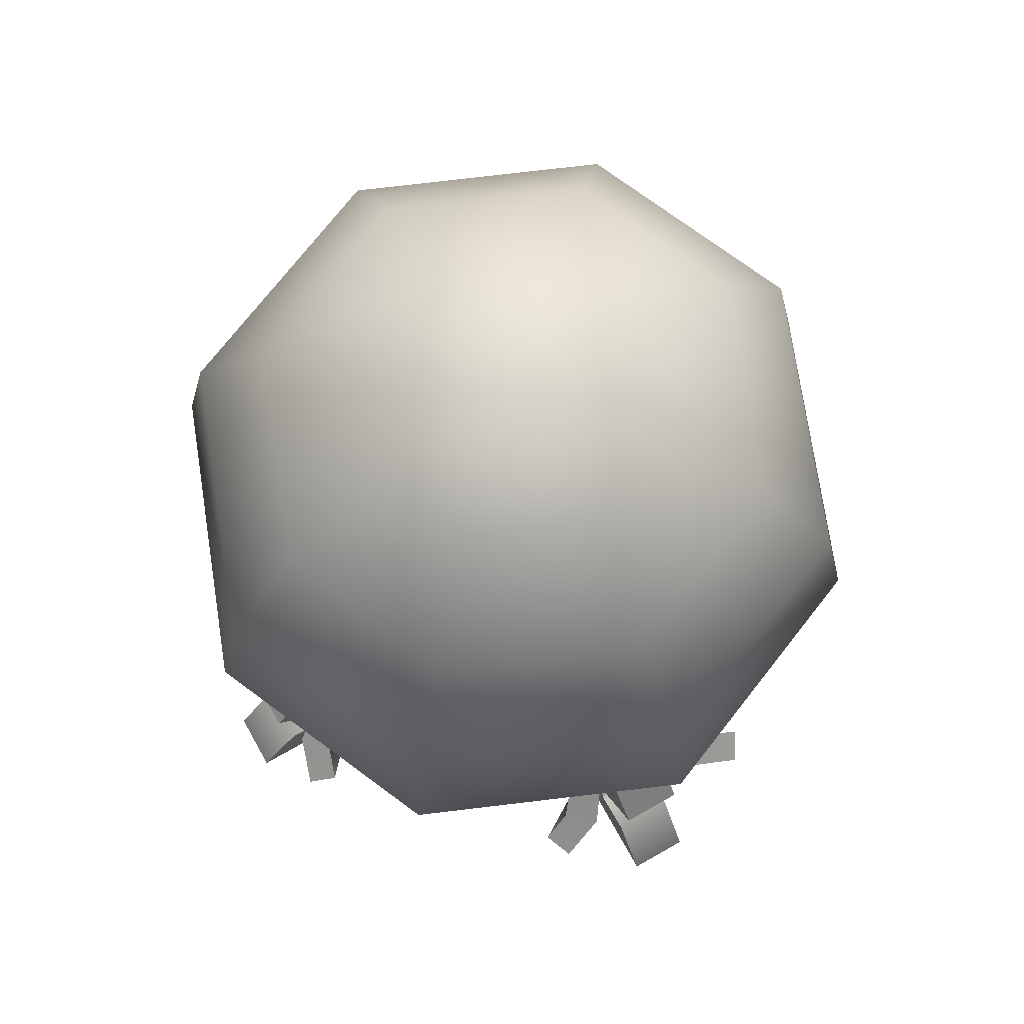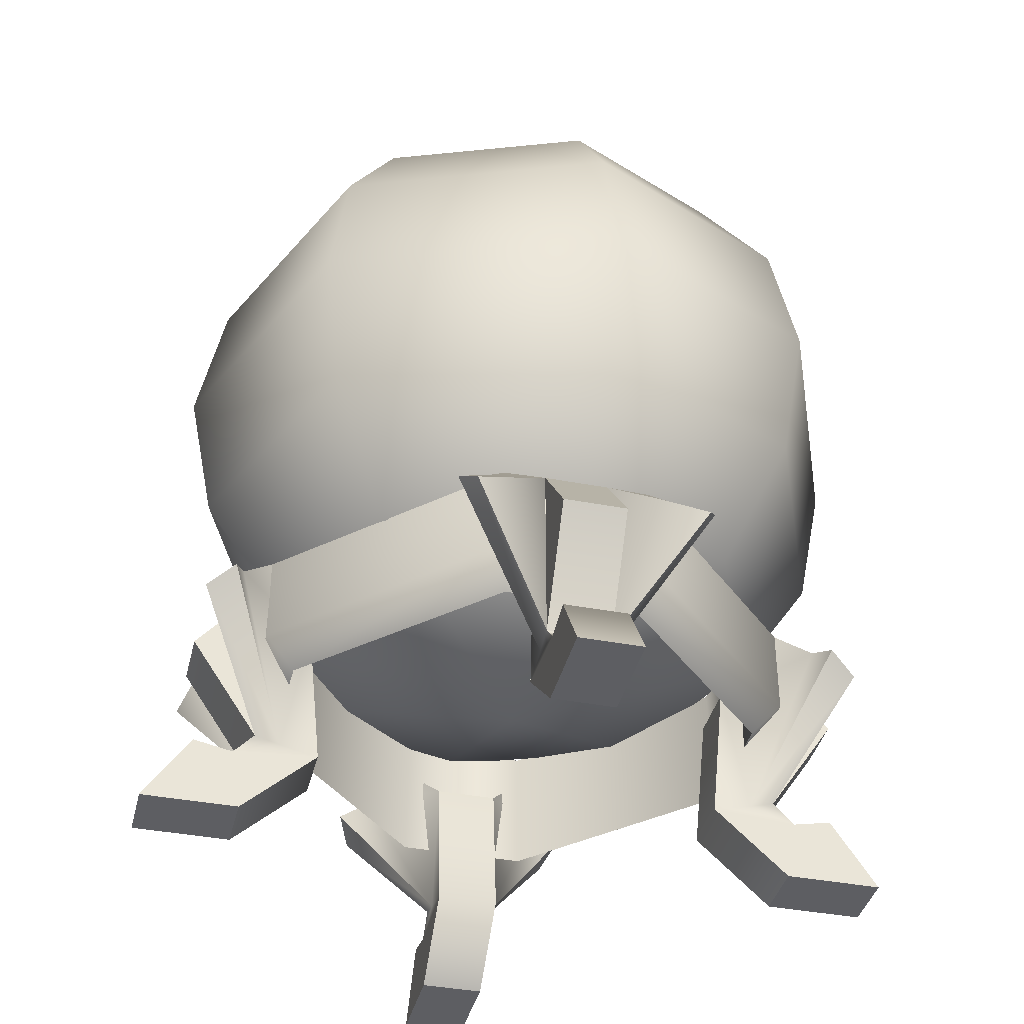
<metadata>
{"format":"obj","ext":"obj","renderer":"f3d","projection":"perspective","resolution":1024,"background":"white","views":[{"elev":75.1,"azim":-29.4,"up":"+Y"},{"elev":-39.2,"azim":76.5,"up":"+Y"}]}
</metadata>
<code>
g z007v001_m
v -0.03446 0.2956 0.2974
v -0.03446 0.2064 0.3721
v -0.03446 0.09279 0.2964
v 0.03446 0.2956 0.2974
v 0.03446 0.09279 0.2964
v 0.03446 0.2064 0.3721
v 0.2974 0.2956 0.03446
v 0.3721 0.2064 0.03446
v 0.2964 0.09279 0.03446
v 0.2974 0.2956 -0.03446
v 0.2964 0.09279 -0.03446
v 0.3721 0.2064 -0.03446
v 0.03446 0.2956 -0.2974
v 0.03446 0.2064 -0.3721
v 0.03446 0.09279 -0.2964
v -0.03446 0.2956 -0.2974
v -0.03446 0.09279 -0.2964
v -0.03446 0.2064 -0.3721
v -0.2974 0.2956 -0.03446
v -0.3721 0.2064 -0.03446
v -0.2964 0.09279 -0.03446
v -0.2974 0.2956 0.03446
v -0.2964 0.09279 0.03446
v -0.3721 0.2064 0.03446
v -0.0797 0.294 -0.2974
v -0.0797 0.1958 -0.2974
v 0.0797 0.1958 -0.2974
v 0.0797 0.294 -0.2974
v 0.2974 0.294 -0.0797
v 0.2974 0.1958 -0.0797
v 0.2974 0.1958 0.0797
v 0.2974 0.294 0.0797
v 0.0797 0.294 0.2974
v 0.0797 0.1958 0.2974
v -0.0797 0.294 -0.2974
v -0.2974 0.1958 -0.0797
v -0.0797 0.1958 -0.2974
v -0.2974 0.294 -0.0797
v -0.2974 0.294 0.0797
v -0.2974 0.1958 0.0797
v -0.0797 0.1958 0.2974
v -0.0797 0.294 0.2974
v 0.0797 0.294 0.2974
v 0.0797 0.1958 0.2974
v -0.07069 0.1597 -0.2638
v -0.0697 0.304 -0.2601
v 0.0697 0.304 -0.2601
v 0.07069 0.1597 -0.2638
v 0.2638 0.1597 -0.07069
v 0.2601 0.304 -0.06969
v 0.2601 0.304 0.0697
v 0.2638 0.1597 0.07069
v 0.07069 0.1597 0.2638
v 0.0697 0.304 0.2601
v -0.07069 0.1597 -0.2638
v -0.2601 0.304 -0.06969
v -0.0697 0.304 -0.2601
v -0.2638 0.1597 -0.07069
v -0.2638 0.1597 0.07069
v -0.2601 0.304 0.0697
v -0.0697 0.304 0.2601
v -0.07069 0.1597 0.2638
v 0.07069 0.1597 0.2638
v 0.0697 0.304 0.2601
v -0.0797 0.1958 -0.2974
v -0.07069 0.1597 -0.2638
v 0.07069 0.1597 -0.2638
v 0.0797 0.1958 -0.2974
v 0.2638 0.1597 -0.07069
v 0.2974 0.1958 -0.0797
v 0.2638 0.1597 0.07069
v 0.2974 0.1958 0.0797
v 0.07069 0.1597 0.2638
v 0.0797 0.1958 0.2974
v -0.2974 0.1958 -0.0797
v -0.07069 0.1597 -0.2638
v -0.0797 0.1958 -0.2974
v -0.2638 0.1597 -0.07069
v -0.2974 0.1958 0.0797
v -0.2638 0.1597 0.07069
v -0.0797 0.1958 0.2974
v -0.07069 0.1597 0.2638
v 0.0797 0.1958 0.2974
v 0.07069 0.1597 0.2638
v 0.0797 0.294 -0.2974
v -0.0697 0.304 -0.2601
v -0.0797 0.294 -0.2974
v 0.0697 0.304 -0.2601
v 0.2974 0.294 -0.0797
v 0.2601 0.304 -0.06969
v 0.2974 0.294 0.0797
v 0.2601 0.304 0.0697
v 0.0797 0.294 0.2974
v 0.0697 0.304 0.2601
v -0.2601 0.304 -0.06969
v -0.0797 0.294 -0.2974
v -0.0697 0.304 -0.2601
v -0.2974 0.294 -0.0797
v -0.2601 0.304 0.0697
v -0.2974 0.294 0.0797
v -0.0697 0.304 0.2601
v -0.0797 0.294 0.2974
v 0.0697 0.304 0.2601
v 0.0797 0.294 0.2974
v -0.1401 0.241 0.3427
v -0.07459 0.2404 0.3556
v -0.1252 0.2185 0.3726
v -0.1074 0.2573 0.3311
v -0.03446 0.2956 0.2974
v -0.0797 0.294 0.2974
v -0.07459 0.2404 0.3556
v -0.03446 0.2956 0.2974
v -0.03446 0.09279 0.2964
v -0.1252 0.2185 0.3726
v -0.1074 0.2573 0.3311
v -0.03446 0.2318 0.242
v -0.0797 0.294 0.2974
v -0.03446 0.08504 0.2688
v -0.1401 0.241 0.3427
v -0.03446 0.07518 0.226
v -0.03446 0.06826 0.3188
v -0.03446 -1.62e-08 0.3074
v -0.03446 0.07727 0.3625
v -0.03446 -1.62e-08 0.4135
v -0.1252 0.2185 0.3726
v -0.03446 0.08504 0.2688
v -0.1401 0.241 0.3427
v -0.03446 0.09279 0.2964
v -0.03446 0.06826 0.3188
v -0.03446 0.2064 0.3721
v 0.03446 0.2064 0.3721
v 0.03446 0.09279 0.2964
v -0.03446 0.09279 0.2964
v 0.03446 0.06826 0.3188
v -0.03446 0.06826 0.3188
v 0.03446 0.07727 0.3625
v -0.03446 0.07727 0.3625
v -0.03446 -1.62e-08 0.4135
v 0.03446 -1.62e-08 0.4135
v -0.03446 0.2956 0.2974
v 0.03446 0.2956 0.2974
v 0.03446 0.2064 0.3721
v -0.03446 0.2064 0.3721
v -0.03446 0.07518 0.226
v 0.03446 0.2318 0.242
v -0.03446 0.2318 0.242
v 0.03446 0.07518 0.226
v -0.03446 -1.62e-08 0.3074
v 0.03446 -1.62e-08 0.3074
v 0.03446 -1.62e-08 0.4135
v 0.03446 -1.62e-08 0.3074
v -0.03446 -1.62e-08 0.3074
v -0.03446 -1.62e-08 0.4135
v 0.1401 0.241 0.3427
v 0.1252 0.2185 0.3726
v 0.07459 0.2404 0.3556
v 0.1074 0.2573 0.3311
v 0.03446 0.2956 0.2974
v 0.0797 0.294 0.2974
v 0.07459 0.2404 0.3556
v 0.03446 0.09279 0.2964
v 0.03446 0.2956 0.2974
v 0.1252 0.2185 0.3726
v 0.1074 0.2573 0.3311
v 0.0797 0.294 0.2974
v 0.03446 0.2318 0.242
v 0.03446 0.08504 0.2688
v 0.1401 0.241 0.3427
v 0.03446 0.07518 0.226
v 0.03446 0.06826 0.3188
v 0.03446 -1.62e-08 0.3074
v 0.03446 0.07727 0.3625
v 0.03446 -1.62e-08 0.4135
v 0.1252 0.2185 0.3726
v 0.1401 0.241 0.3427
v 0.03446 0.08504 0.2688
v 0.03446 0.09279 0.2964
v 0.03446 0.06826 0.3188
v 0.3427 0.241 0.1401
v 0.3556 0.2404 0.07459
v 0.3726 0.2185 0.1252
v 0.3311 0.2573 0.1074
v 0.2974 0.2956 0.03446
v 0.2974 0.294 0.0797
v 0.3556 0.2404 0.07459
v 0.2974 0.2956 0.03446
v 0.2964 0.09279 0.03446
v 0.3726 0.2185 0.1252
v 0.3311 0.2573 0.1074
v 0.242 0.2318 0.03446
v 0.2974 0.294 0.0797
v 0.2688 0.08504 0.03446
v 0.3427 0.241 0.1401
v 0.226 0.07518 0.03446
v 0.3188 0.06826 0.03446
v 0.3074 -1.62e-08 0.03446
v 0.3625 0.07727 0.03446
v 0.4135 -1.62e-08 0.03446
v 0.3726 0.2185 0.1252
v 0.2688 0.08504 0.03446
v 0.3427 0.241 0.1401
v 0.2964 0.09279 0.03446
v 0.3188 0.06826 0.03446
v 0.3721 0.2064 0.03446
v 0.3721 0.2064 -0.03446
v 0.2964 0.09279 -0.03446
v 0.2964 0.09279 0.03446
v 0.3188 0.06826 -0.03446
v 0.3188 0.06826 0.03446
v 0.3625 0.07727 -0.03446
v 0.3625 0.07727 0.03446
v 0.4135 -1.62e-08 0.03446
v 0.4135 -1.62e-08 -0.03446
v 0.2974 0.2956 0.03446
v 0.2974 0.2956 -0.03446
v 0.3721 0.2064 -0.03446
v 0.3721 0.2064 0.03446
v 0.226 0.07518 0.03446
v 0.242 0.2318 -0.03446
v 0.242 0.2318 0.03446
v 0.226 0.07518 -0.03446
v 0.3074 -1.62e-08 0.03446
v 0.3074 -1.62e-08 -0.03446
v 0.4135 -1.62e-08 -0.03446
v 0.3074 -1.62e-08 -0.03446
v 0.3074 -1.62e-08 0.03446
v 0.4135 -1.62e-08 0.03446
v 0.3427 0.241 -0.1401
v 0.3726 0.2185 -0.1252
v 0.3556 0.2404 -0.07459
v 0.3311 0.2573 -0.1074
v 0.2974 0.2956 -0.03446
v 0.2974 0.294 -0.0797
v 0.3556 0.2404 -0.07459
v 0.2964 0.09279 -0.03446
v 0.2974 0.2956 -0.03446
v 0.3726 0.2185 -0.1252
v 0.3311 0.2573 -0.1074
v 0.2974 0.294 -0.0797
v 0.242 0.2318 -0.03446
v 0.2688 0.08504 -0.03446
v 0.3427 0.241 -0.1401
v 0.226 0.07518 -0.03446
v 0.3188 0.06826 -0.03446
v 0.3074 -1.62e-08 -0.03446
v 0.3625 0.07727 -0.03446
v 0.4135 -1.62e-08 -0.03446
v 0.3726 0.2185 -0.1252
v 0.3427 0.241 -0.1401
v 0.2688 0.08504 -0.03446
v 0.2964 0.09279 -0.03446
v 0.3188 0.06826 -0.03446
v 0.1401 0.241 -0.3427
v 0.07459 0.2404 -0.3556
v 0.1252 0.2185 -0.3726
v 0.1074 0.2573 -0.3311
v 0.03446 0.2956 -0.2974
v 0.0797 0.294 -0.2974
v 0.07459 0.2404 -0.3556
v 0.03446 0.2956 -0.2974
v 0.03446 0.09279 -0.2964
v 0.1252 0.2185 -0.3726
v 0.1074 0.2573 -0.3311
v 0.03446 0.2318 -0.242
v 0.0797 0.294 -0.2974
v 0.03446 0.08504 -0.2688
v 0.1401 0.241 -0.3427
v 0.03446 0.07518 -0.226
v 0.03446 0.06826 -0.3188
v 0.03446 -1.62e-08 -0.3074
v 0.03446 0.07727 -0.3625
v 0.03446 -1.62e-08 -0.4135
v 0.1252 0.2185 -0.3726
v 0.03446 0.08504 -0.2688
v 0.1401 0.241 -0.3427
v 0.03446 0.09279 -0.2964
v 0.03446 0.06826 -0.3188
v 0.03446 0.2064 -0.3721
v -0.03446 0.2064 -0.3721
v -0.03446 0.09279 -0.2964
v 0.03446 0.09279 -0.2964
v -0.03446 0.06826 -0.3188
v 0.03446 0.06826 -0.3188
v -0.03446 0.07727 -0.3625
v 0.03446 0.07727 -0.3625
v 0.03446 -1.62e-08 -0.4135
v -0.03446 -1.62e-08 -0.4135
v 0.03446 0.2956 -0.2974
v -0.03446 0.2956 -0.2974
v -0.03446 0.2064 -0.3721
v 0.03446 0.2064 -0.3721
v 0.03446 0.07518 -0.226
v -0.03446 0.2318 -0.242
v 0.03446 0.2318 -0.242
v -0.03446 0.07518 -0.226
v 0.03446 -1.62e-08 -0.3074
v -0.03446 -1.62e-08 -0.3074
v -0.03446 -1.62e-08 -0.4135
v -0.03446 -1.62e-08 -0.3074
v 0.03446 -1.62e-08 -0.3074
v 0.03446 -1.62e-08 -0.4135
v -0.1401 0.241 -0.3427
v -0.1252 0.2185 -0.3726
v -0.07459 0.2404 -0.3556
v -0.1074 0.2573 -0.3311
v -0.03446 0.2956 -0.2974
v -0.0797 0.294 -0.2974
v -0.07459 0.2404 -0.3556
v -0.03446 0.09279 -0.2964
v -0.03446 0.2956 -0.2974
v -0.1252 0.2185 -0.3726
v -0.1074 0.2573 -0.3311
v -0.0797 0.294 -0.2974
v -0.03446 0.2318 -0.242
v -0.03446 0.08504 -0.2688
v -0.1401 0.241 -0.3427
v -0.03446 0.07518 -0.226
v -0.03446 0.06826 -0.3188
v -0.03446 -1.62e-08 -0.3074
v -0.03446 0.07727 -0.3625
v -0.03446 -1.62e-08 -0.4135
v -0.1252 0.2185 -0.3726
v -0.1401 0.241 -0.3427
v -0.03446 0.08504 -0.2688
v -0.03446 0.09279 -0.2964
v -0.03446 0.06826 -0.3188
v -0.3427 0.241 -0.1401
v -0.3556 0.2404 -0.07459
v -0.3726 0.2185 -0.1252
v -0.3311 0.2573 -0.1074
v -0.2974 0.2956 -0.03446
v -0.2974 0.294 -0.0797
v -0.3556 0.2404 -0.07459
v -0.2974 0.2956 -0.03446
v -0.2964 0.09279 -0.03446
v -0.3726 0.2185 -0.1252
v -0.3311 0.2573 -0.1074
v -0.242 0.2318 -0.03446
v -0.2974 0.294 -0.0797
v -0.2688 0.08504 -0.03446
v -0.3427 0.241 -0.1401
v -0.226 0.07518 -0.03446
v -0.3188 0.06826 -0.03446
v -0.3074 -1.62e-08 -0.03446
v -0.3625 0.07727 -0.03446
v -0.4135 -1.62e-08 -0.03446
v -0.3726 0.2185 -0.1252
v -0.2688 0.08504 -0.03446
v -0.3427 0.241 -0.1401
v -0.2964 0.09279 -0.03446
v -0.3188 0.06826 -0.03446
v -0.3721 0.2064 -0.03446
v -0.3721 0.2064 0.03446
v -0.2964 0.09279 0.03446
v -0.2964 0.09279 -0.03446
v -0.3188 0.06826 0.03446
v -0.3188 0.06826 -0.03446
v -0.3625 0.07727 0.03446
v -0.3625 0.07727 -0.03446
v -0.4135 -1.62e-08 -0.03446
v -0.4135 -1.62e-08 0.03446
v -0.2974 0.2956 -0.03446
v -0.2974 0.2956 0.03446
v -0.3721 0.2064 0.03446
v -0.3721 0.2064 -0.03446
v -0.226 0.07518 -0.03446
v -0.242 0.2318 0.03446
v -0.242 0.2318 -0.03446
v -0.226 0.07518 0.03446
v -0.3074 -1.62e-08 -0.03446
v -0.3074 -1.62e-08 0.03446
v -0.4135 -1.62e-08 0.03446
v -0.3074 -1.62e-08 0.03446
v -0.3074 -1.62e-08 -0.03446
v -0.4135 -1.62e-08 -0.03446
v -0.3427 0.241 0.1401
v -0.3726 0.2185 0.1252
v -0.3556 0.2404 0.07459
v -0.3311 0.2573 0.1074
v -0.2974 0.2956 0.03446
v -0.2974 0.294 0.0797
v -0.3556 0.2404 0.07459
v -0.2964 0.09279 0.03446
v -0.2974 0.2956 0.03446
v -0.3726 0.2185 0.1252
v -0.3311 0.2573 0.1074
v -0.2974 0.294 0.0797
v -0.242 0.2318 0.03446
v -0.2688 0.08504 0.03446
v -0.3427 0.241 0.1401
v -0.226 0.07518 0.03446
v -0.3188 0.06826 0.03446
v -0.3074 -1.62e-08 0.03446
v -0.3625 0.07727 0.03446
v -0.4135 -1.62e-08 0.03446
v -0.3726 0.2185 0.1252
v -0.3427 0.241 0.1401
v -0.2688 0.08504 0.03446
v -0.2964 0.09279 0.03446
v -0.3188 0.06826 0.03446
v 0.1997 0.2992 -0.1997
v -9.463e-08 0.1823 1.326e-07
v 0.2818 0.2992 -0.0176
v 0.2609 0.4288 -0.2609
v 0.3682 0.4288 -0.02299
v 0.2824 0.5816 -0.2824
v 0.1996 0.2992 0.1998
v 0.3986 0.5816 -0.02489
v 0.2609 0.7344 -0.2609
v -0.001218 0.2992 0.2824
v -0.1997 0.2992 0.1997
v -0.2609 0.4288 0.2609
v -0.00159 0.4288 0.3689
v -0.2824 0.5816 0.2824
v 0.2608 0.4288 0.261
v -0.001724 0.5816 0.3994
v -0.2609 0.7344 0.2609
v 0.3682 0.7344 -0.02299
v 0.1997 0.864 -0.1997
v 0.2823 0.5816 0.2825
v -0.00159 0.7344 0.3689
v -0.1997 0.864 0.1997
v 0.2818 0.864 -0.0176
v 0.1081 0.9506 -0.1081
v 0.2608 0.7344 0.261
v -0.001218 0.864 0.2824
v -0.1081 0.9506 0.1081
v 0.1525 0.9506 -0.009527
v -8.927e-08 0.981 1.425e-07
v 0.1996 0.864 0.1998
v -0.0006585 0.9506 0.1528
v 0.108 0.9506 0.1081
v -0.1997 0.2992 0.1997
v -9.463e-08 0.1823 1.326e-07
v -0.2818 0.2992 0.0176
v -0.2609 0.4288 0.2609
v -0.3682 0.4288 0.02299
v -0.2824 0.5816 0.2824
v -0.1996 0.2992 -0.1998
v -0.3986 0.5816 0.02489
v -0.2609 0.7344 0.2609
v 0.001217 0.2992 -0.2824
v 0.1997 0.2992 -0.1997
v 0.2609 0.4288 -0.2609
v 0.00159 0.4288 -0.3689
v 0.2824 0.5816 -0.2824
v -0.2608 0.4288 -0.261
v 0.001724 0.5816 -0.3994
v 0.2609 0.7344 -0.2609
v -0.3682 0.7344 0.02299
v -0.1997 0.864 0.1997
v -0.2823 0.5816 -0.2825
v 0.00159 0.7344 -0.3689
v 0.1997 0.864 -0.1997
v -0.2818 0.864 0.0176
v -0.1081 0.9506 0.1081
v -0.2608 0.7344 -0.261
v 0.001217 0.864 -0.2824
v 0.1081 0.9506 -0.1081
v -0.1525 0.9506 0.009527
v -8.927e-08 0.981 1.425e-07
v -0.1996 0.864 -0.1998
v 0.0006576 0.9506 -0.1528
v -0.108 0.9506 -0.1081
g z007v001_m_0
f 3 2 1
f 6 5 4
f 9 8 7
f 12 11 10
f 15 14 13
f 18 17 16
f 21 20 19
f 24 23 22
f 27 26 25
f 28 27 25
f 27 28 29
f 30 27 29
f 31 30 29
f 32 31 29
f 31 32 33
f 34 31 33
f 37 36 35
f 36 38 35
f 38 36 39
f 36 40 39
f 40 41 39
f 41 42 39
f 42 41 43
f 41 44 43
f 47 46 45
f 48 47 45
f 47 48 49
f 50 47 49
f 51 50 49
f 52 51 49
f 51 52 53
f 54 51 53
f 57 56 55
f 56 58 55
f 58 56 59
f 56 60 59
f 60 61 59
f 61 62 59
f 62 61 63
f 61 64 63
f 67 66 65
f 68 67 65
f 69 67 68
f 70 69 68
f 71 69 70
f 72 71 70
f 73 71 72
f 74 73 72
f 77 76 75
f 76 78 75
f 75 78 79
f 78 80 79
f 79 80 81
f 80 82 81
f 81 82 83
f 82 84 83
f 87 86 85
f 86 88 85
f 89 85 88
f 90 89 88
f 89 90 91
f 90 92 91
f 93 91 92
f 94 93 92
f 97 96 95
f 96 98 95
f 99 95 98
f 100 99 98
f 99 100 101
f 100 102 101
f 103 101 102
f 104 103 102
f 107 106 105
f 106 108 105
f 106 109 108
f 109 110 108
f 113 112 111
f 114 113 111
f 117 116 115
f 116 118 115
f 115 118 119
f 120 118 116
f 121 118 120
f 121 120 122
f 123 121 122
f 123 122 124
f 127 126 125
f 126 128 125
f 126 129 128
f 132 131 130
f 133 132 130
f 134 132 133
f 135 134 133
f 136 134 135
f 137 136 135
f 136 137 138
f 139 136 138
f 142 141 140
f 143 142 140
f 146 145 144
f 145 147 144
f 144 147 148
f 147 149 148
f 152 151 150
f 153 152 150
f 156 155 154
f 157 156 154
f 158 156 157
f 159 158 157
f 162 161 160
f 161 163 160
f 166 165 164
f 166 164 167
f 167 164 168
f 167 169 166
f 167 170 169
f 169 170 171
f 170 172 171
f 171 172 173
f 176 175 174
f 177 176 174
f 178 176 177
f 181 180 179
f 180 182 179
f 180 183 182
f 183 184 182
f 187 186 185
f 188 187 185
f 191 190 189
f 190 192 189
f 189 192 193
f 194 192 190
f 195 192 194
f 195 194 196
f 197 195 196
f 197 196 198
f 201 200 199
f 200 202 199
f 200 203 202
f 206 205 204
f 207 206 204
f 208 206 207
f 209 208 207
f 210 208 209
f 211 210 209
f 210 211 212
f 213 210 212
f 216 215 214
f 217 216 214
f 220 219 218
f 219 221 218
f 218 221 222
f 221 223 222
f 226 225 224
f 227 226 224
f 230 229 228
f 231 230 228
f 232 230 231
f 233 232 231
f 236 235 234
f 235 237 234
f 240 239 238
f 241 240 238
f 241 238 242
f 241 243 240
f 241 244 243
f 243 244 245
f 244 246 245
f 245 246 247
f 250 249 248
f 251 250 248
f 252 250 251
f 255 254 253
f 254 256 253
f 254 257 256
f 257 258 256
f 261 260 259
f 262 261 259
f 265 264 263
f 264 266 263
f 263 266 267
f 268 266 264
f 269 266 268
f 269 268 270
f 271 269 270
f 271 270 272
f 275 274 273
f 274 276 273
f 274 277 276
f 280 279 278
f 281 280 278
f 282 280 281
f 283 282 281
f 284 282 283
f 285 284 283
f 284 285 286
f 287 284 286
f 290 289 288
f 291 290 288
f 294 293 292
f 293 295 292
f 292 295 296
f 295 297 296
f 300 299 298
f 301 300 298
f 304 303 302
f 305 304 302
f 306 304 305
f 307 306 305
f 310 309 308
f 309 311 308
f 314 313 312
f 315 314 312
f 315 312 316
f 315 317 314
f 315 318 317
f 317 318 319
f 318 320 319
f 319 320 321
f 324 323 322
f 325 324 322
f 326 324 325
f 329 328 327
f 328 330 327
f 328 331 330
f 331 332 330
f 335 334 333
f 336 335 333
f 339 338 337
f 338 340 337
f 337 340 341
f 342 340 338
f 343 340 342
f 343 342 344
f 345 343 344
f 345 344 346
f 349 348 347
f 348 350 347
f 348 351 350
f 354 353 352
f 355 354 352
f 356 354 355
f 357 356 355
f 358 356 357
f 359 358 357
f 358 359 360
f 361 358 360
f 364 363 362
f 365 364 362
f 368 367 366
f 367 369 366
f 366 369 370
f 369 371 370
f 374 373 372
f 375 374 372
f 378 377 376
f 379 378 376
f 380 378 379
f 381 380 379
f 384 383 382
f 383 385 382
f 388 387 386
f 389 388 386
f 389 386 390
f 389 391 388
f 389 392 391
f 391 392 393
f 392 394 393
f 393 394 395
f 398 397 396
f 399 398 396
f 400 398 399
f 403 402 401
f 401 404 403
f 404 405 403
f 404 406 405
f 407 402 403
f 403 405 407
f 406 408 405
f 406 409 408
f 410 402 407
f 411 402 410
f 411 410 412
f 410 413 412
f 410 407 413
f 412 413 414
f 405 415 407
f 407 415 413
f 405 408 415
f 413 416 414
f 413 415 416
f 414 416 417
f 409 418 408
f 409 419 418
f 408 420 415
f 415 420 416
f 408 418 420
f 416 421 417
f 416 420 421
f 417 421 422
f 419 423 418
f 419 424 423
f 418 425 420
f 420 425 421
f 418 423 425
f 421 426 422
f 421 425 426
f 422 426 427
f 424 428 423
f 424 429 428
f 423 430 425
f 425 430 426
f 423 428 430
f 426 431 427
f 427 431 429
f 426 430 431
f 428 432 430
f 428 429 432
f 430 432 431
f 431 432 429
f 435 434 433
f 433 436 435
f 436 437 435
f 436 438 437
f 439 434 435
f 435 437 439
f 438 440 437
f 438 441 440
f 442 434 439
f 443 434 442
f 443 442 444
f 442 445 444
f 442 439 445
f 444 445 446
f 437 447 439
f 439 447 445
f 437 440 447
f 445 448 446
f 445 447 448
f 446 448 449
f 441 450 440
f 441 451 450
f 440 452 447
f 447 452 448
f 440 450 452
f 448 453 449
f 448 452 453
f 449 453 454
f 451 455 450
f 451 456 455
f 450 457 452
f 452 457 453
f 450 455 457
f 453 458 454
f 453 457 458
f 454 458 459
f 456 460 455
f 456 461 460
f 455 462 457
f 457 462 458
f 455 460 462
f 458 463 459
f 459 463 461
f 458 462 463
f 460 464 462
f 460 461 464
f 462 464 463
f 463 464 461

</code>
